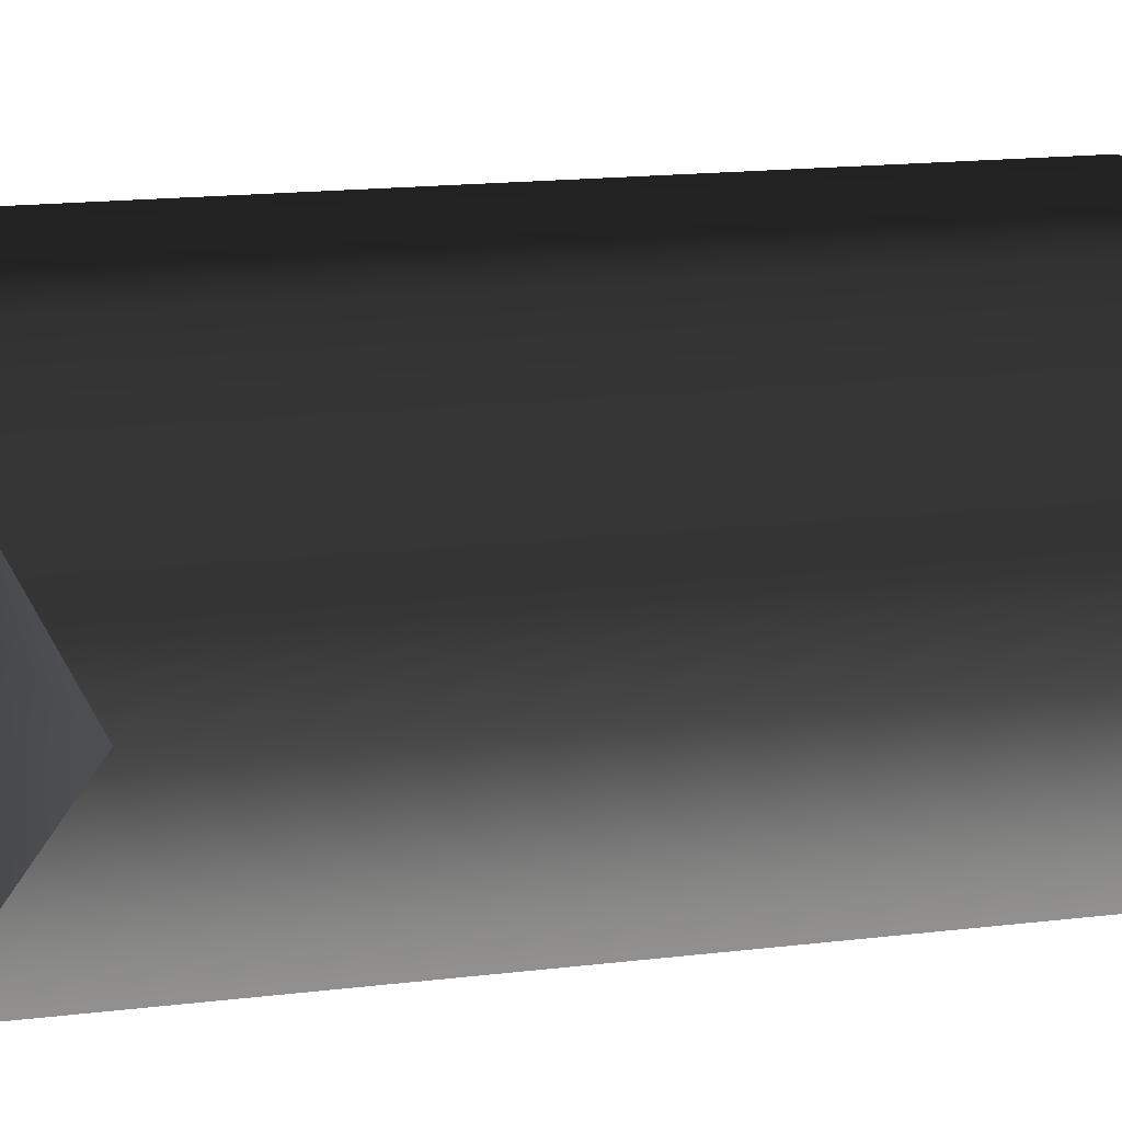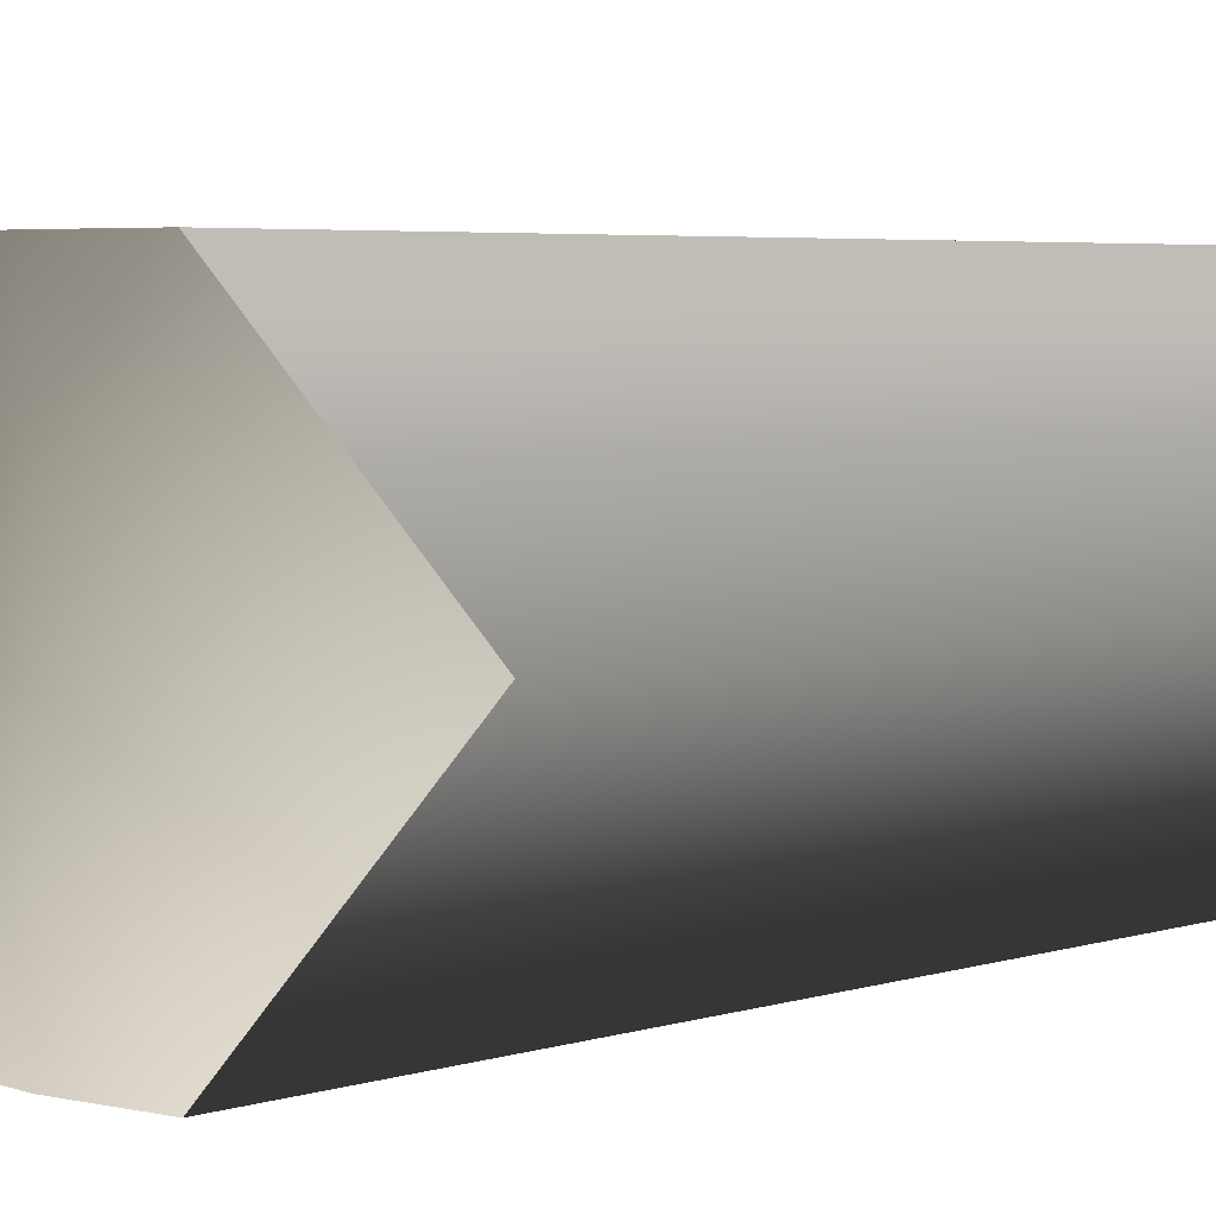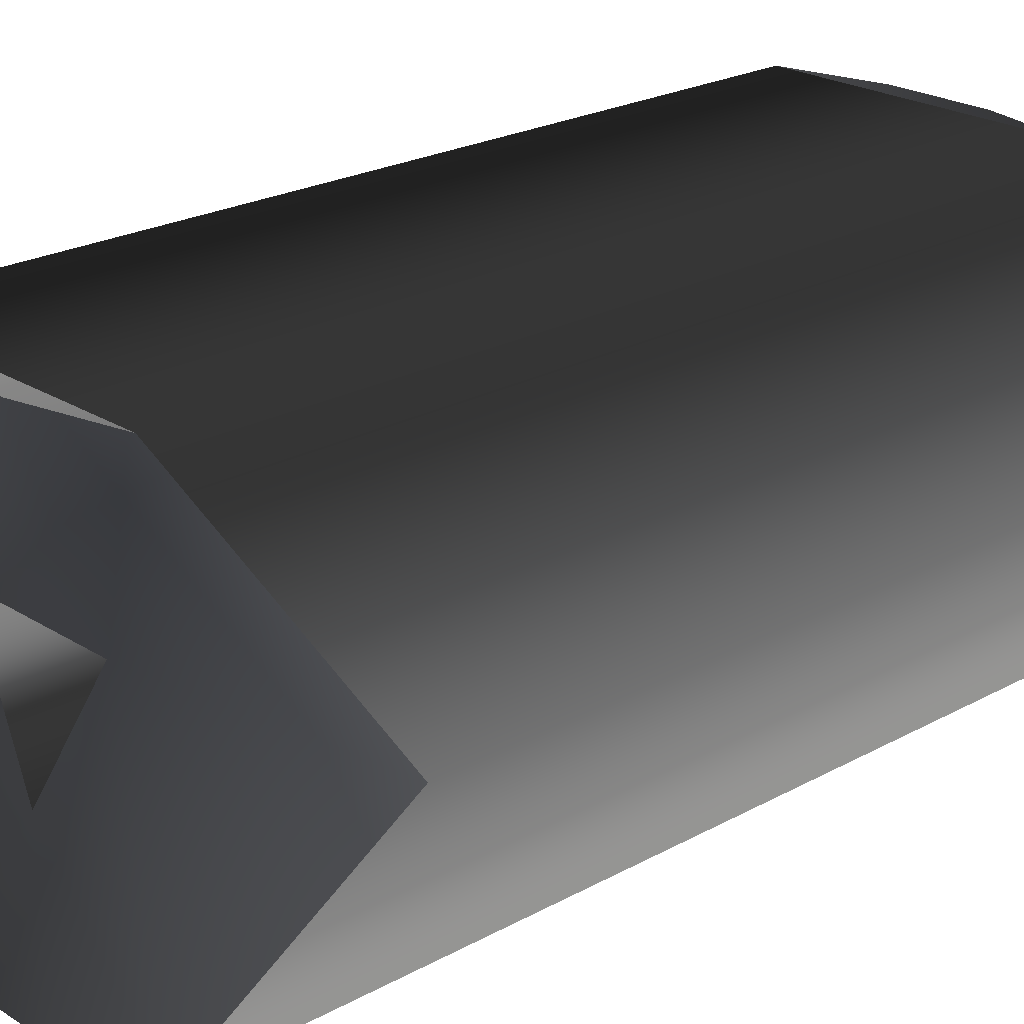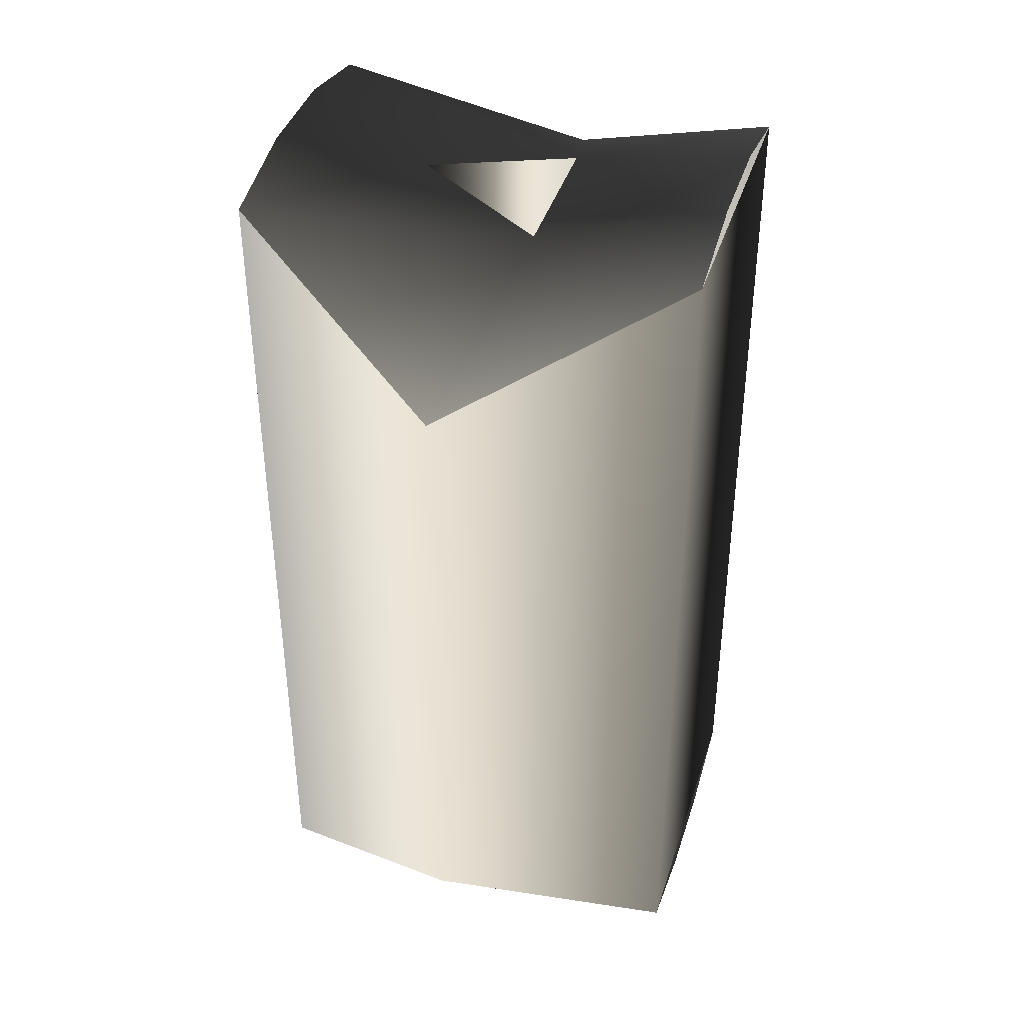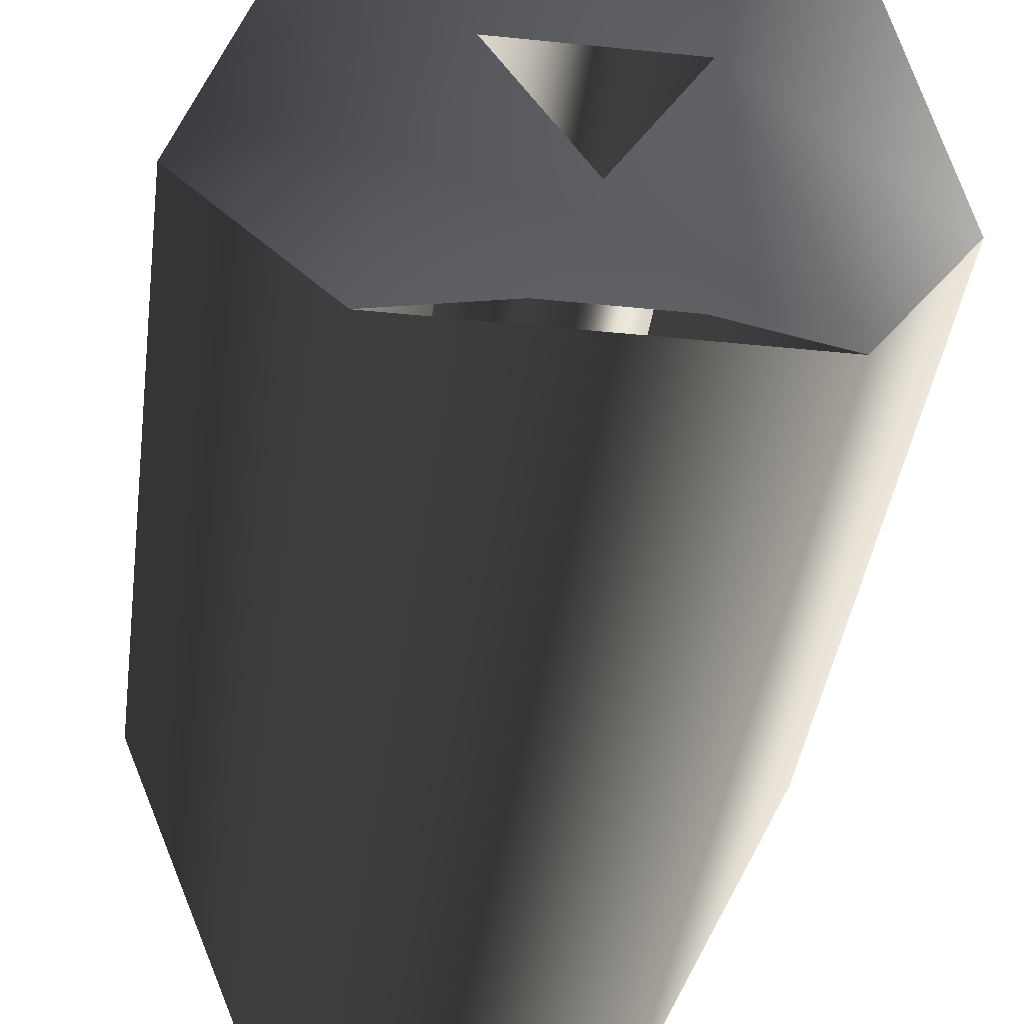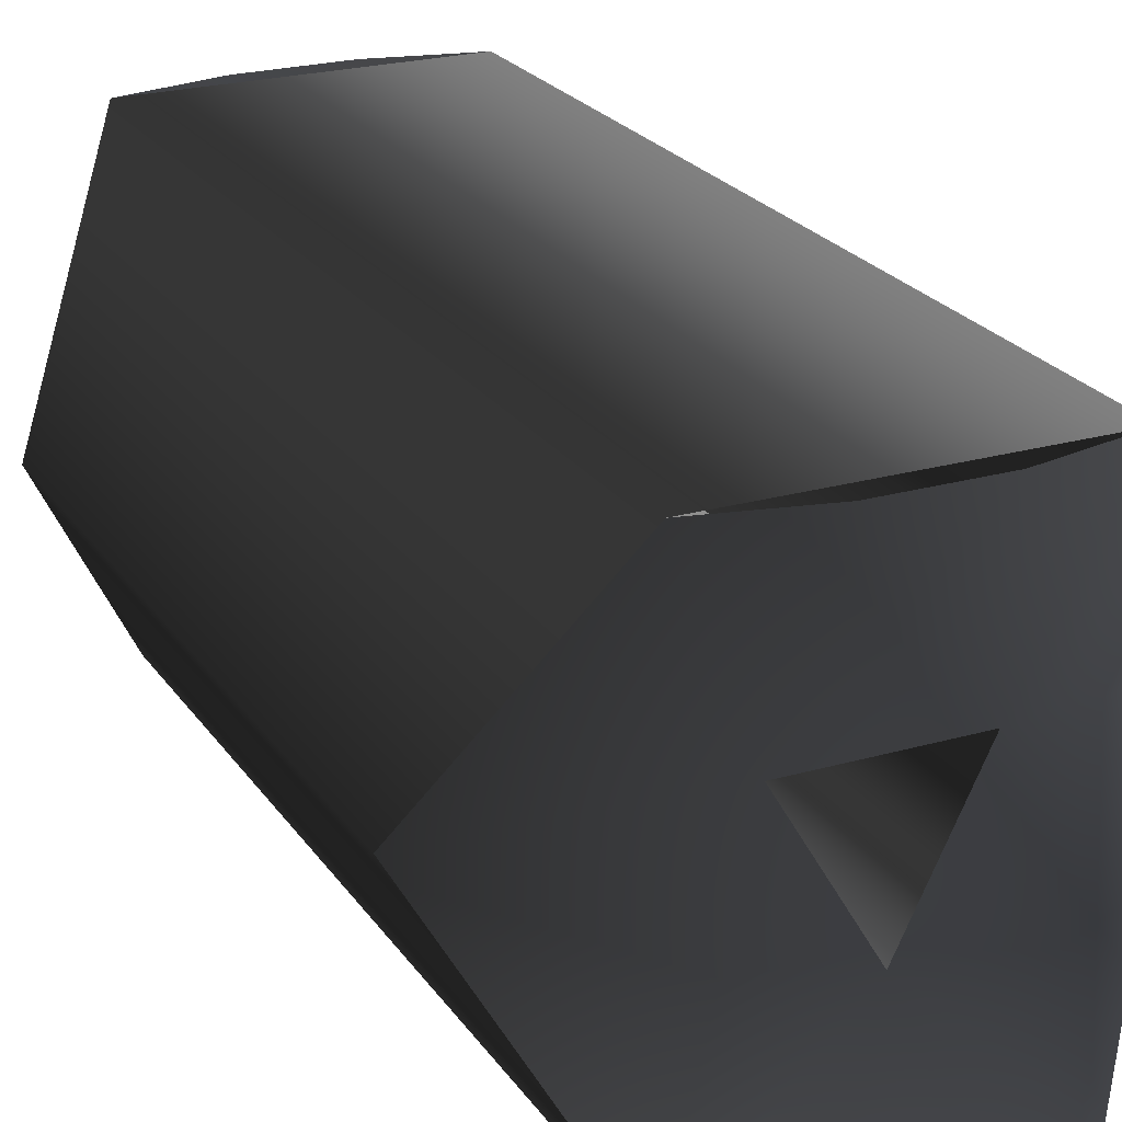
<metadata>
{"format":"obj","ext":"obj","renderer":"f3d","projection":"perspective","resolution":1024,"background":"white","views":[{"elev":18.4,"azim":-102.6,"up":"+Z"},{"elev":4.8,"azim":46.3,"up":"+Z"},{"elev":23.0,"azim":-133.1,"up":"+Z"},{"elev":40.3,"azim":-73.1,"up":"+Y"},{"elev":-39.2,"azim":172.6,"up":"+Z"},{"elev":23.4,"azim":154.3,"up":"+Z"}]}
</metadata>
<code>
g Face_1
v 0.04221 0.148 -0.03491
v 0.04443 0.148 -0.03491
v 0.04532 0.1471 -0.03325
v 0.04444 0.148 -0.0316
v 0.04444 0.1415 -0.0316
v 0.04532 0.1423 -0.03326
v 0.04443 0.1415 -0.03491
v 0.04221 0.1415 -0.03491
v 0.04132 0.1423 -0.03325
v 0.04219 0.1415 -0.0316
v 0.04444 0.1415 -0.0316
v 0.04444 0.148 -0.0316
v 0.04219 0.148 -0.0316
v 0.04132 0.1471 -0.03326
f 10 11 12
f 10 12 13
f 9 13 14
f 9 10 13
f 8 14 1
f 8 9 14
f 7 1 2
f 7 8 1
f 6 2 3
f 6 7 2
f 5 3 4
f 5 6 3
g Face_2
v 0.04219 0.148 -0.0316
v 0.04132 0.1471 -0.03326
v 0.04221 0.148 -0.03491
v 0.04294 0.1482 -0.0316
v 0.0437 0.1482 -0.0316
v 0.04444 0.148 -0.0316
v 0.04443 0.148 -0.03491
v 0.04532 0.1471 -0.03325
v 0.04369 0.1482 -0.03491
v 0.04294 0.1482 -0.03491
v 0.04332 0.1479 -0.0339
v 0.04388 0.1478 -0.03292
v 0.04275 0.1478 -0.03292
f 25 21 23
f 25 23 24
f 25 24 17
f 27 17 16
f 27 25 17
f 15 27 16
f 26 21 25
f 18 26 27
f 18 27 15
f 19 26 18
f 22 21 26
f 20 26 19
f 20 22 26
g Face_6
v 0.04444 0.1415 -0.0316
v 0.04532 0.1423 -0.03326
v 0.04443 0.1415 -0.03491
v 0.0437 0.1413 -0.0316
v 0.04294 0.1413 -0.0316
v 0.04219 0.1415 -0.0316
v 0.04221 0.1415 -0.03491
v 0.04132 0.1423 -0.03325
v 0.04369 0.1413 -0.03491
v 0.04294 0.1413 -0.03491
f 36 30 29
f 31 29 28
f 31 37 36
f 31 36 29
f 32 37 31
f 35 34 37
f 35 37 32
f 33 35 32
g Face_8
v 0.04332 0.1479 -0.0339
v 0.04388 0.1478 -0.03292
v 0.04275 0.1478 -0.03292
v 0.04332 0.1479 -0.0339
v 0.04332 0.1427 -0.0339
v 0.04275 0.1427 -0.03293
v 0.04388 0.1427 -0.03293
v 0.04332 0.1427 -0.0339
f 40 42 41
f 40 43 42
f 39 44 43
f 39 45 44
f 39 43 40
f 38 45 39
g Face_9
v 0.04332 0.1427 -0.0339
v 0.04275 0.1427 -0.03293
v 0.04388 0.1427 -0.03293
f 46 47 48

</code>
